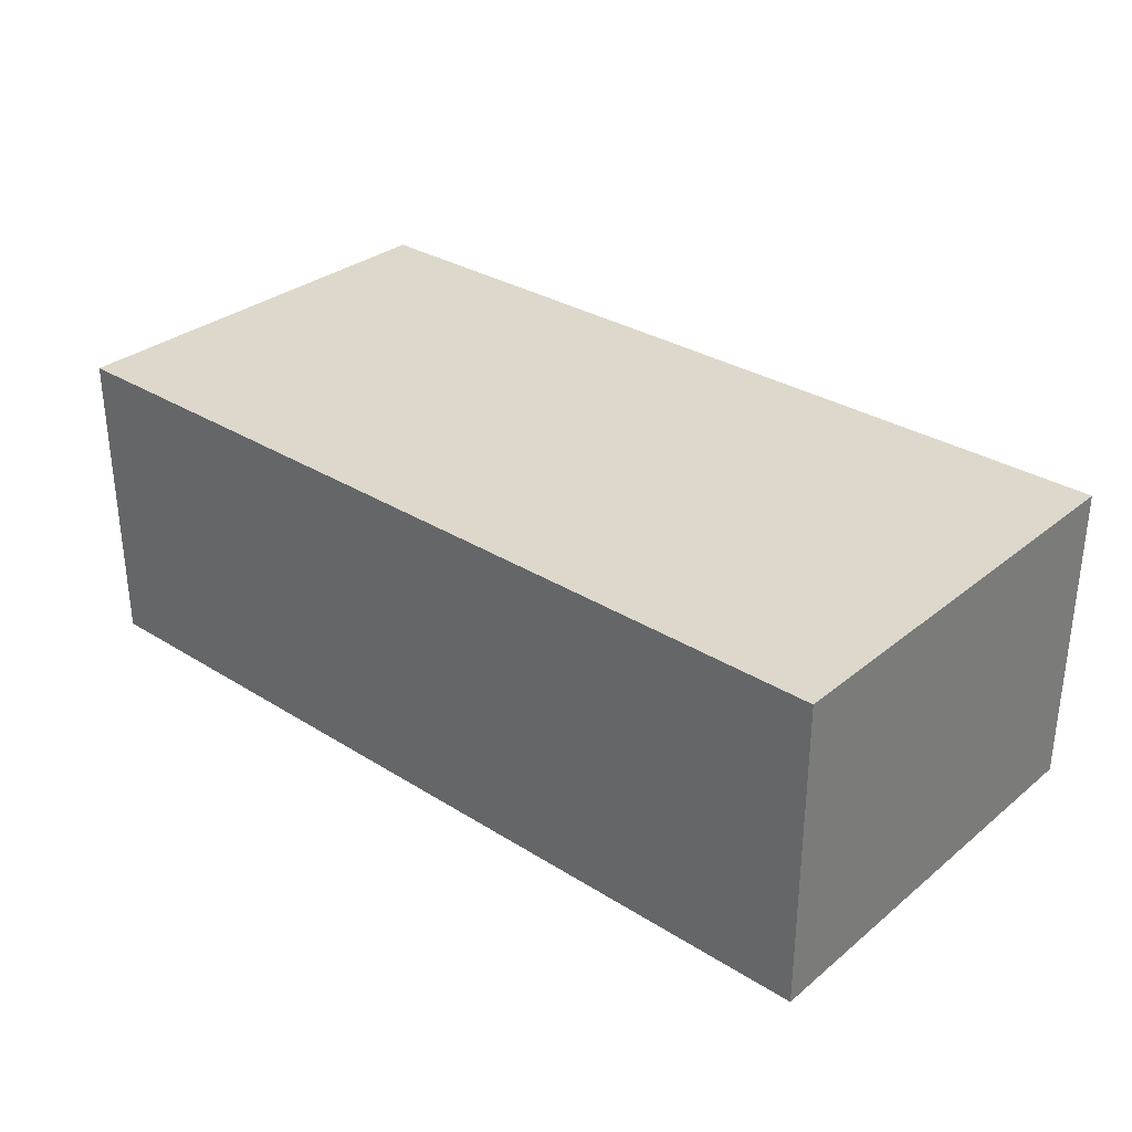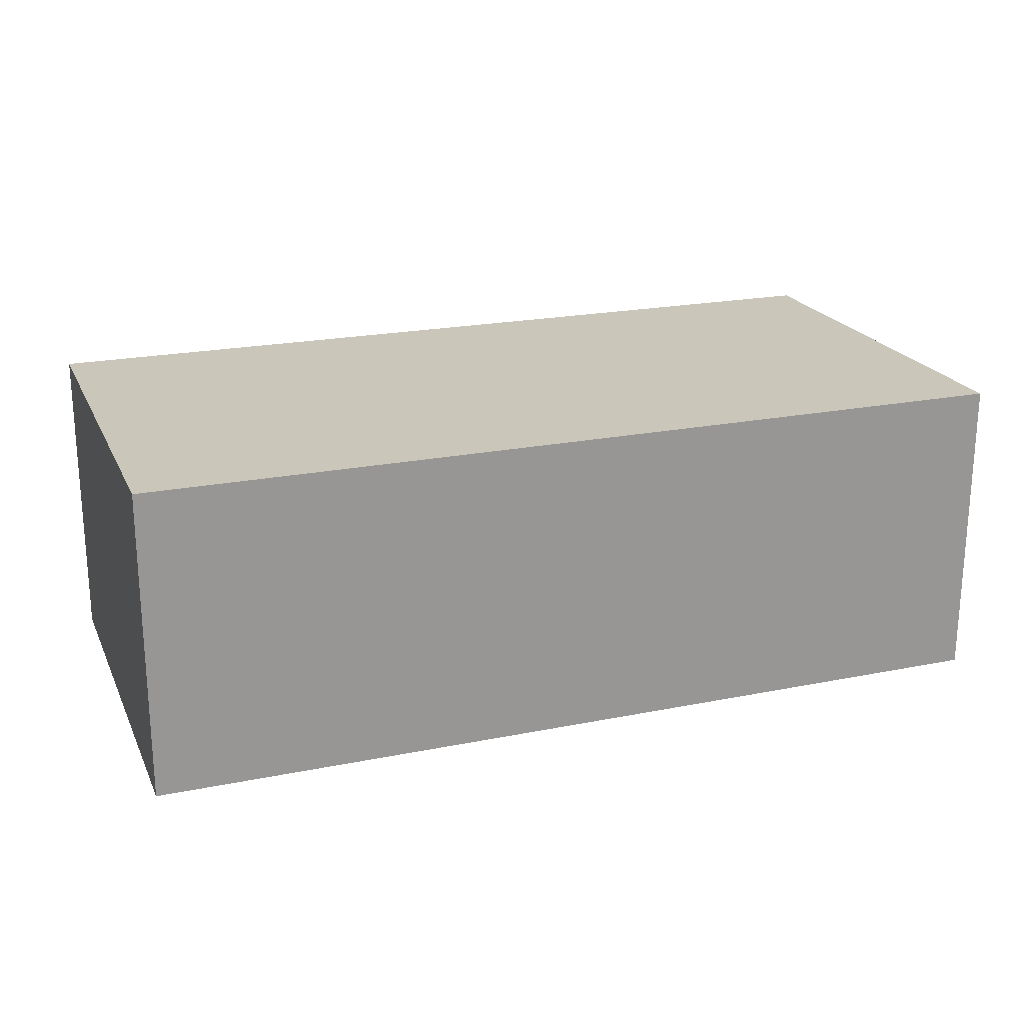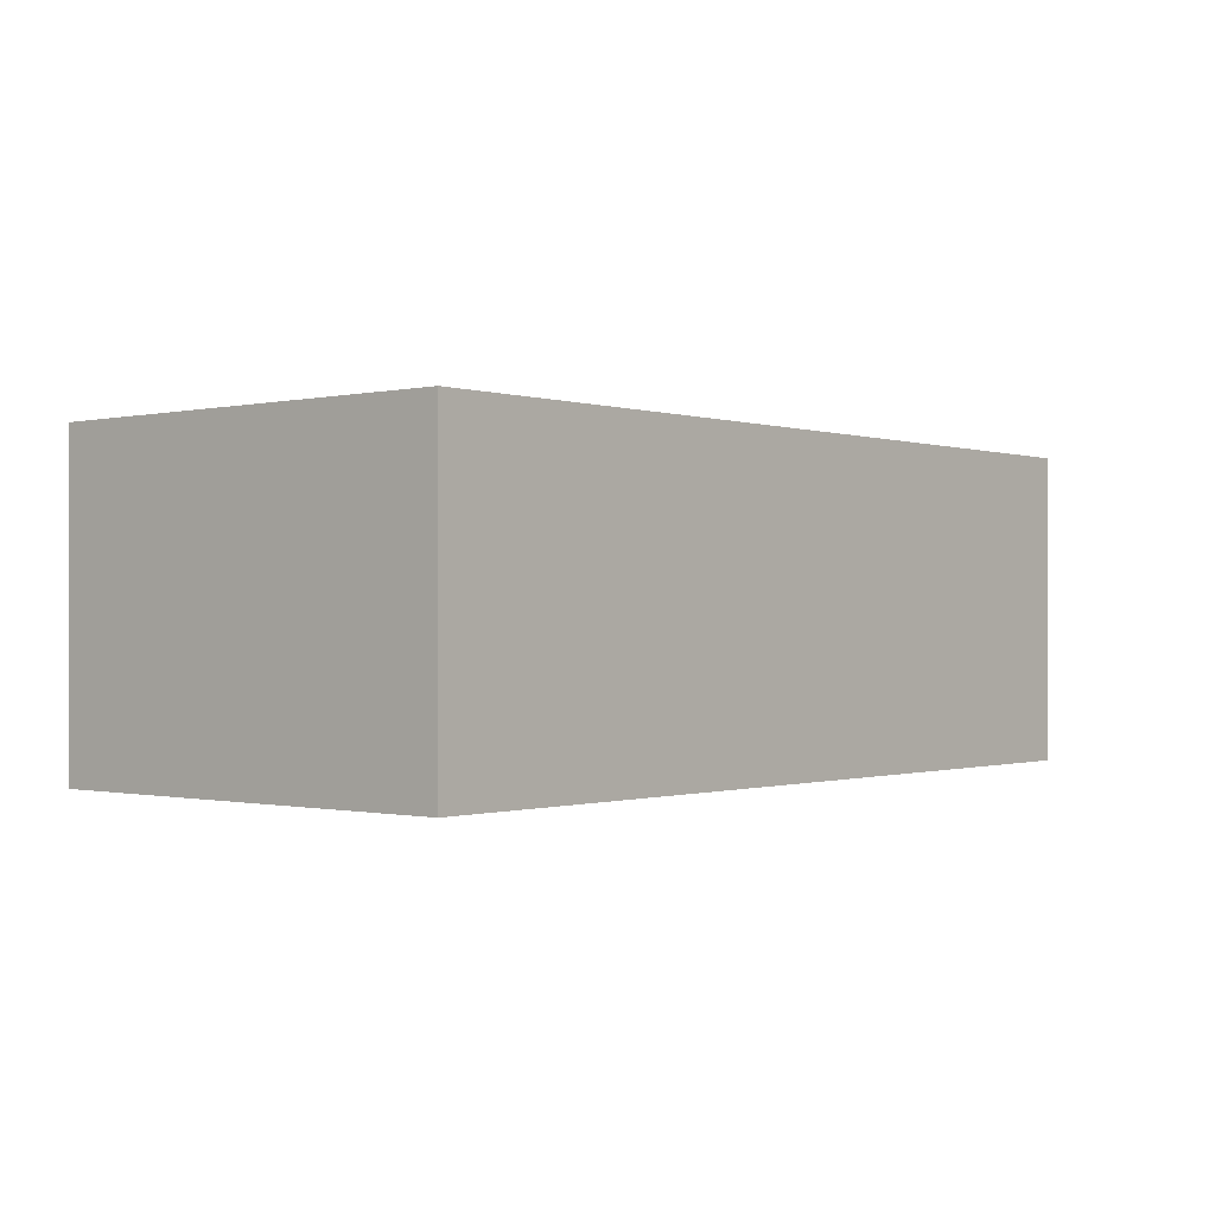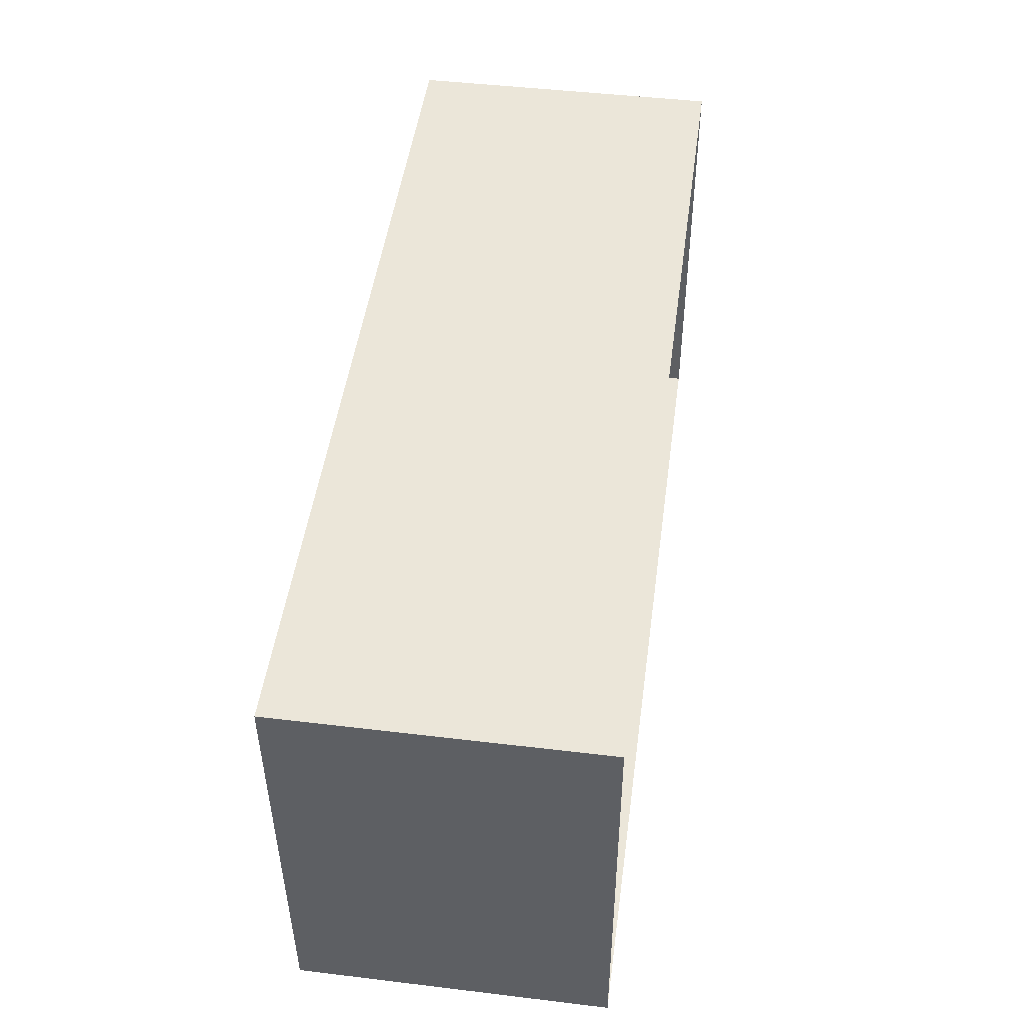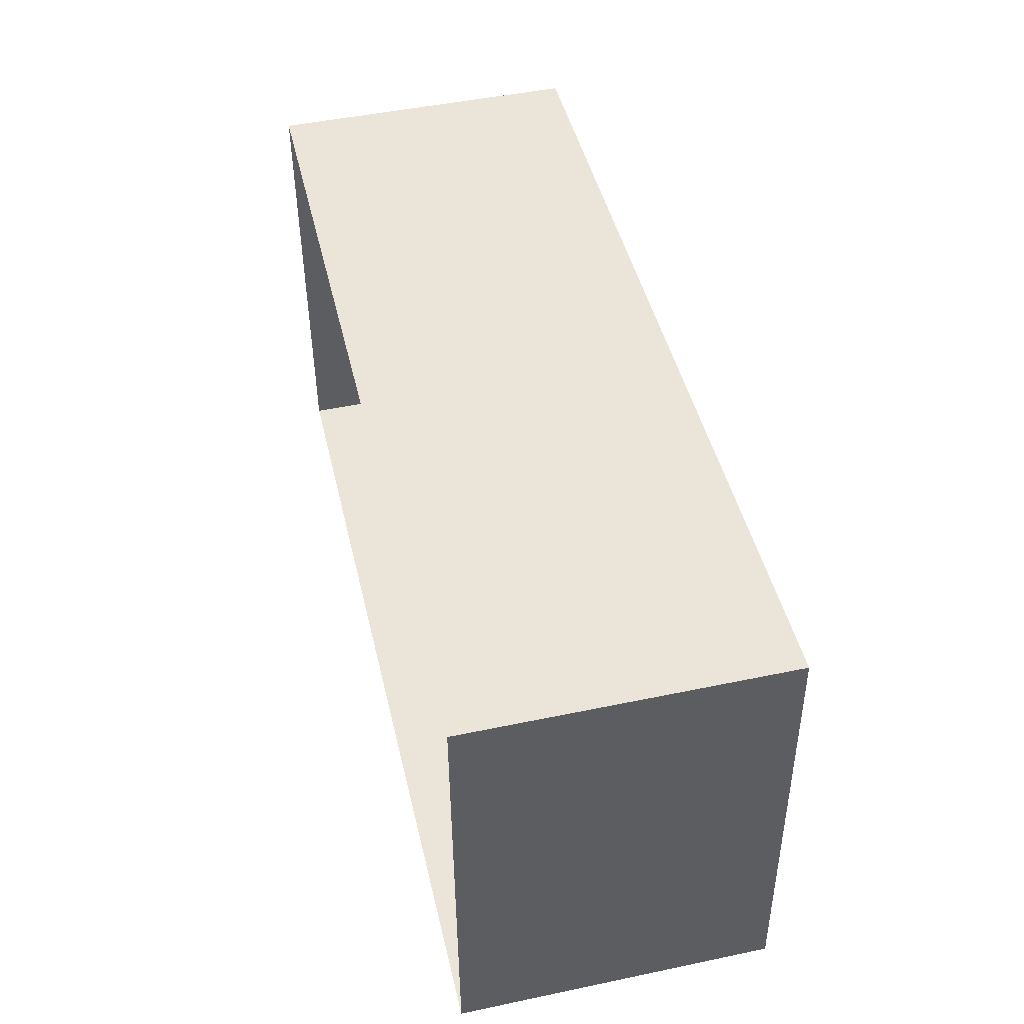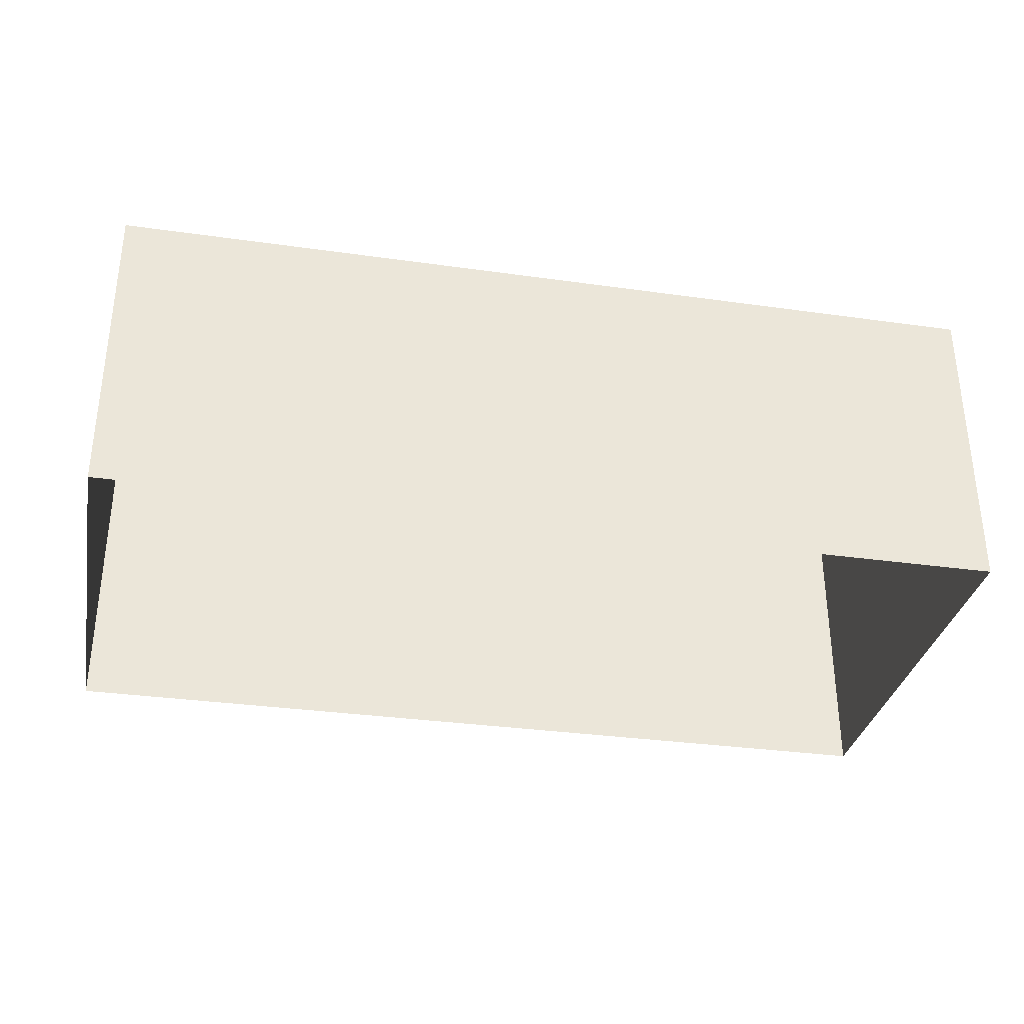
<metadata>
{"format":"obj","ext":"obj","renderer":"f3d","projection":"perspective","resolution":1024,"background":"white","views":[{"elev":31.5,"azim":39.3,"up":"+Z"},{"elev":21.2,"azim":158.0,"up":"+Z"},{"elev":-0.5,"azim":-52.0,"up":"+Z"},{"elev":46.4,"azim":97.8,"up":"+Y"},{"elev":47.7,"azim":-102.9,"up":"+Y"},{"elev":-33.1,"azim":166.9,"up":"+Z"}]}
</metadata>
<code>
v -3.74e+05 -1.039e+05 25.81
v -3.739e+05 -1.039e+05 25.81
v -3.74e+05 -1.039e+05 25.81
v -3.739e+05 -1.039e+05 25.81
v -3.739e+05 -1.039e+05 29.5
v -3.74e+05 -1.039e+05 29.5
v -3.74e+05 -1.039e+05 29.5
v -3.739e+05 -1.039e+05 29.5
f 1 2 3
f 1 4 2
f 5 6 7
f 8 5 7
f 7 3 2
f 8 7 2
f 5 4 1
f 6 5 1
f 5 2 4
f 5 8 2
f 7 1 3
f 7 6 1

</code>
